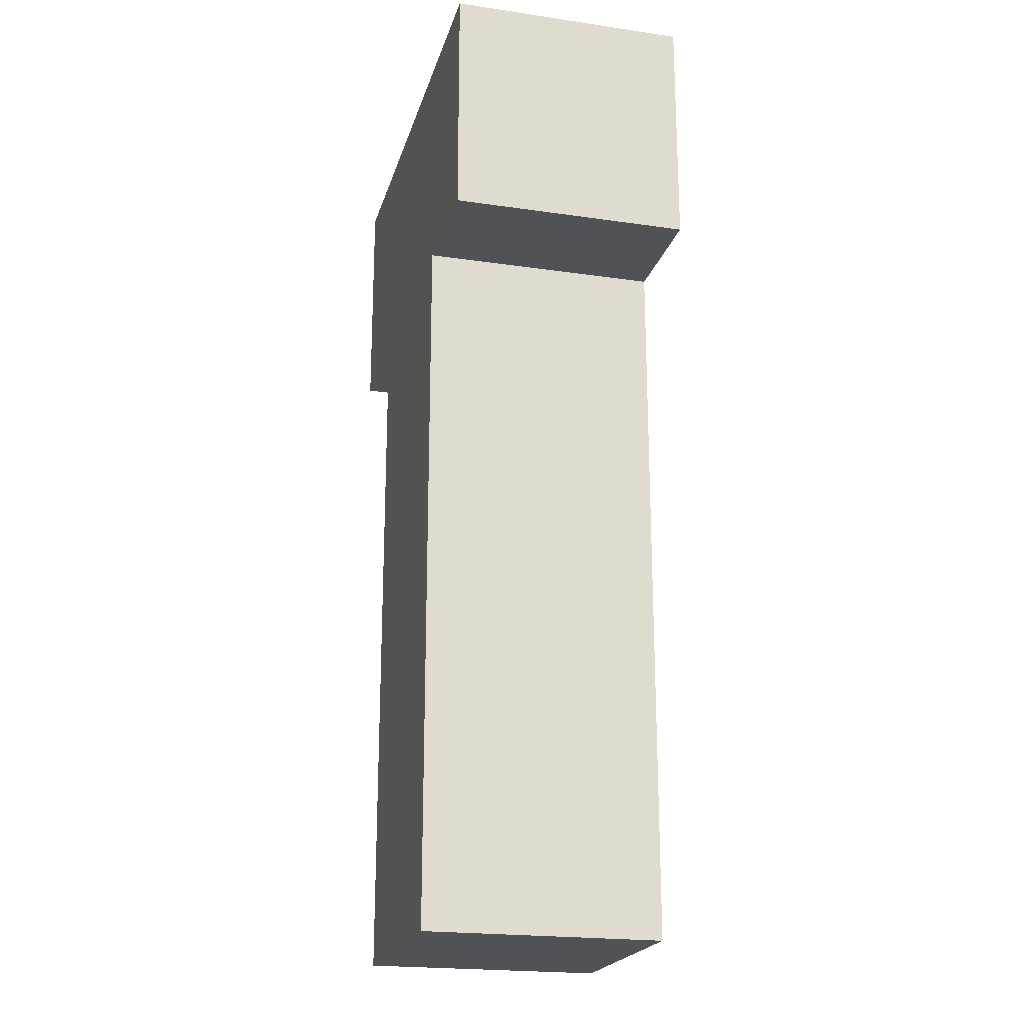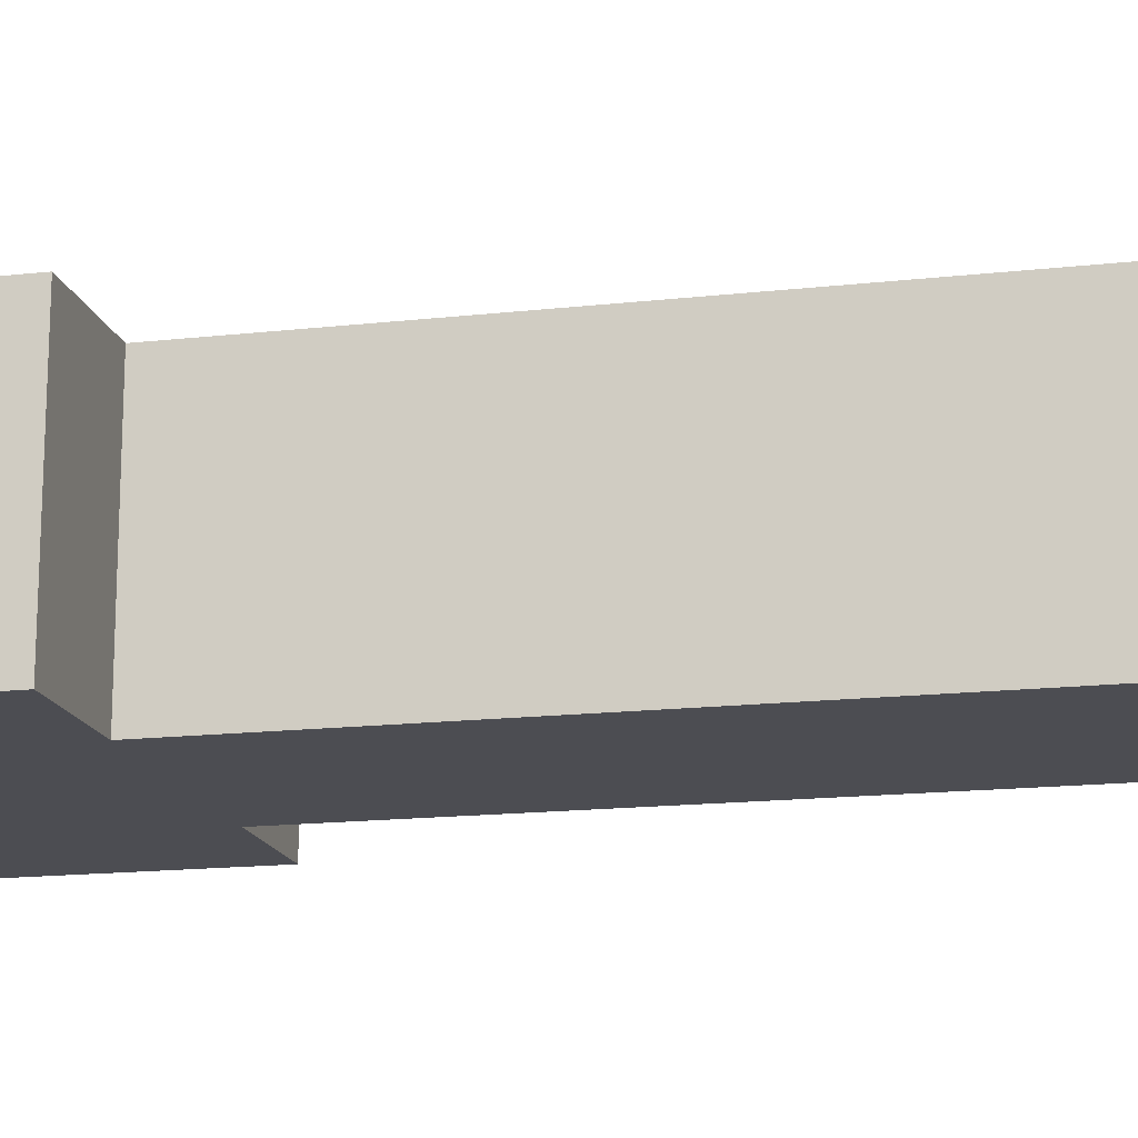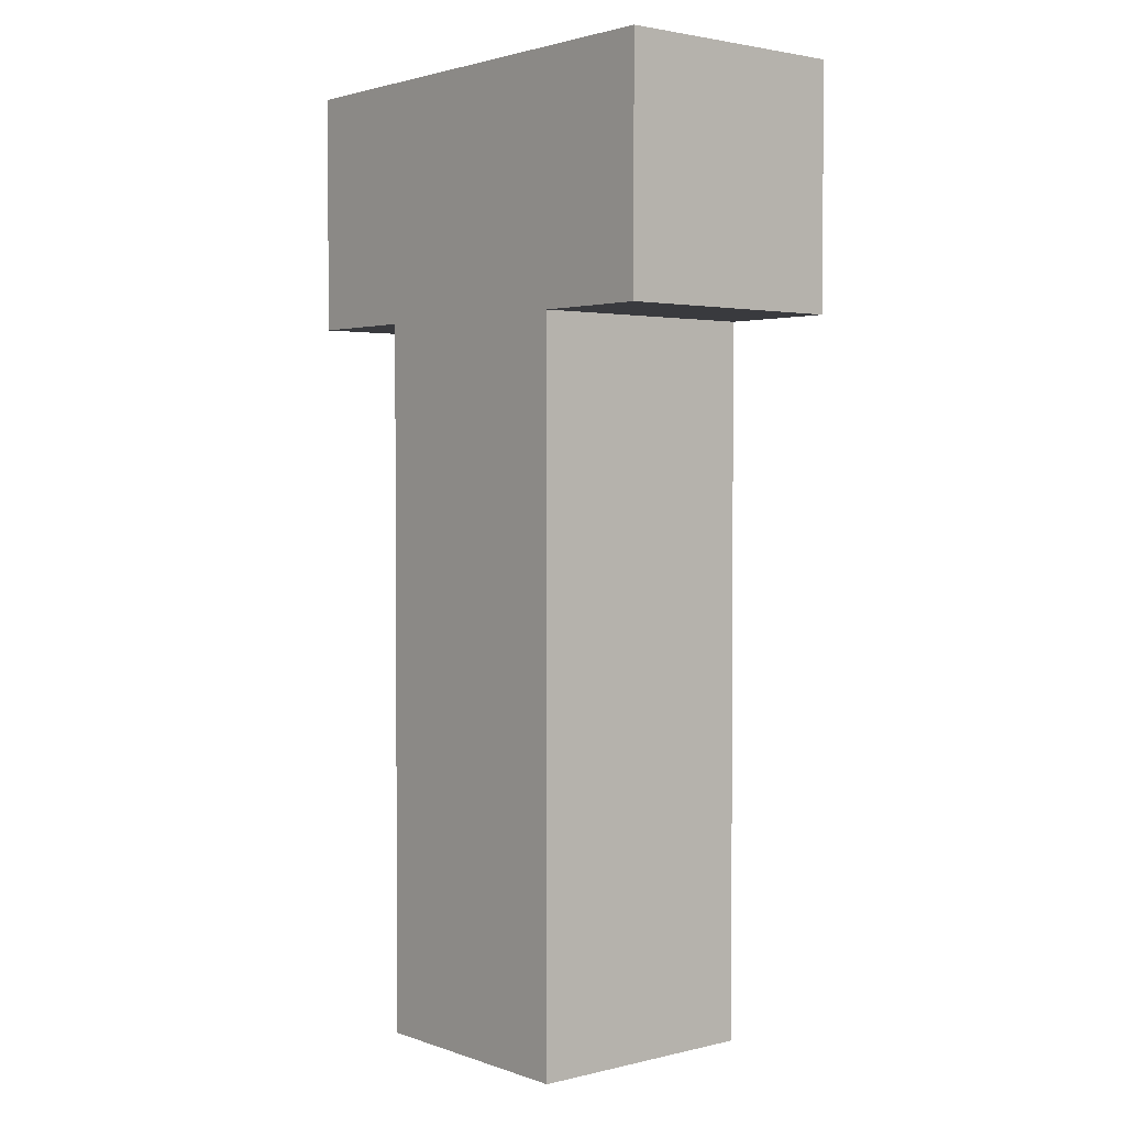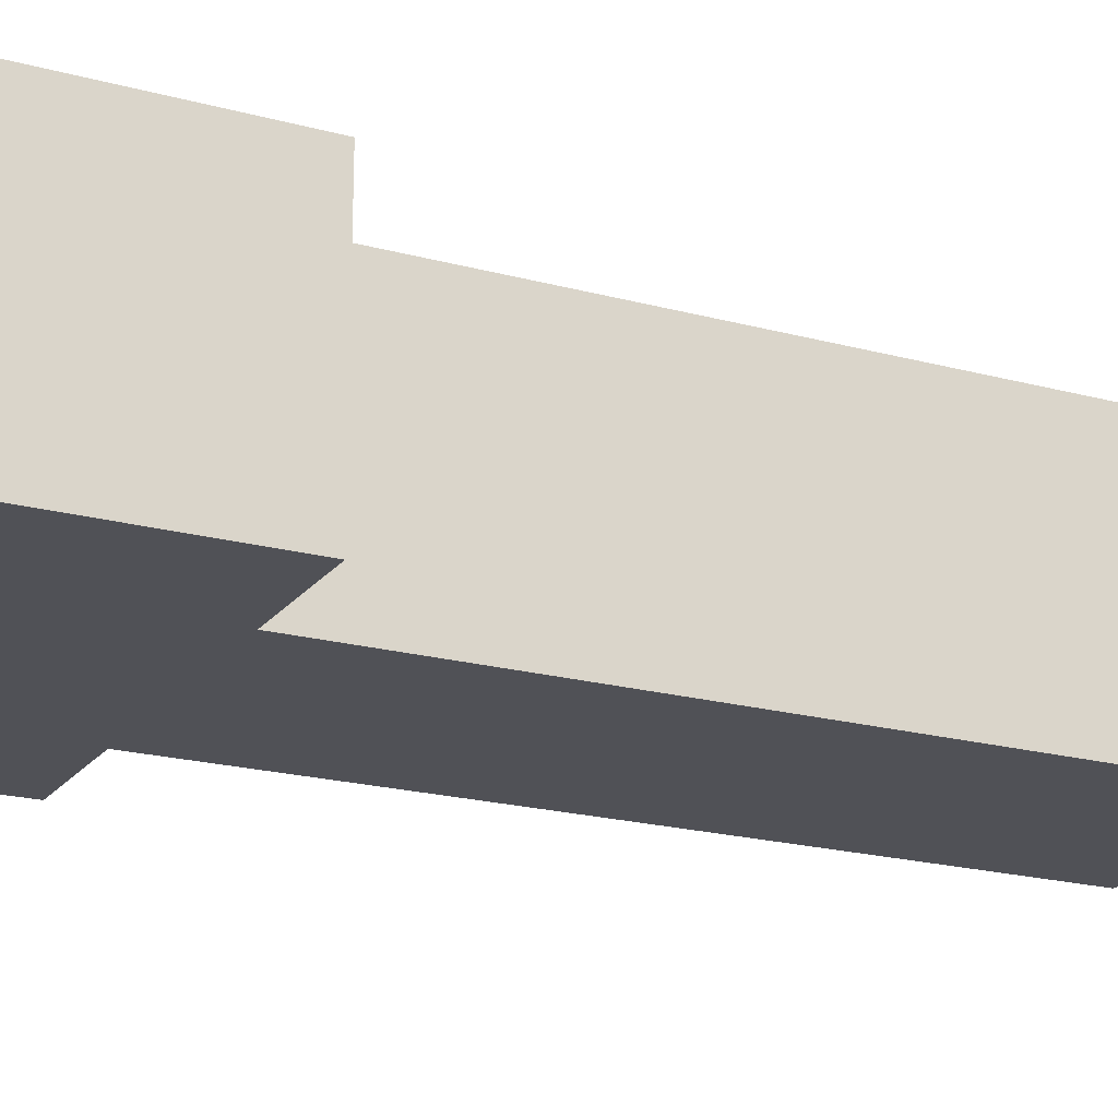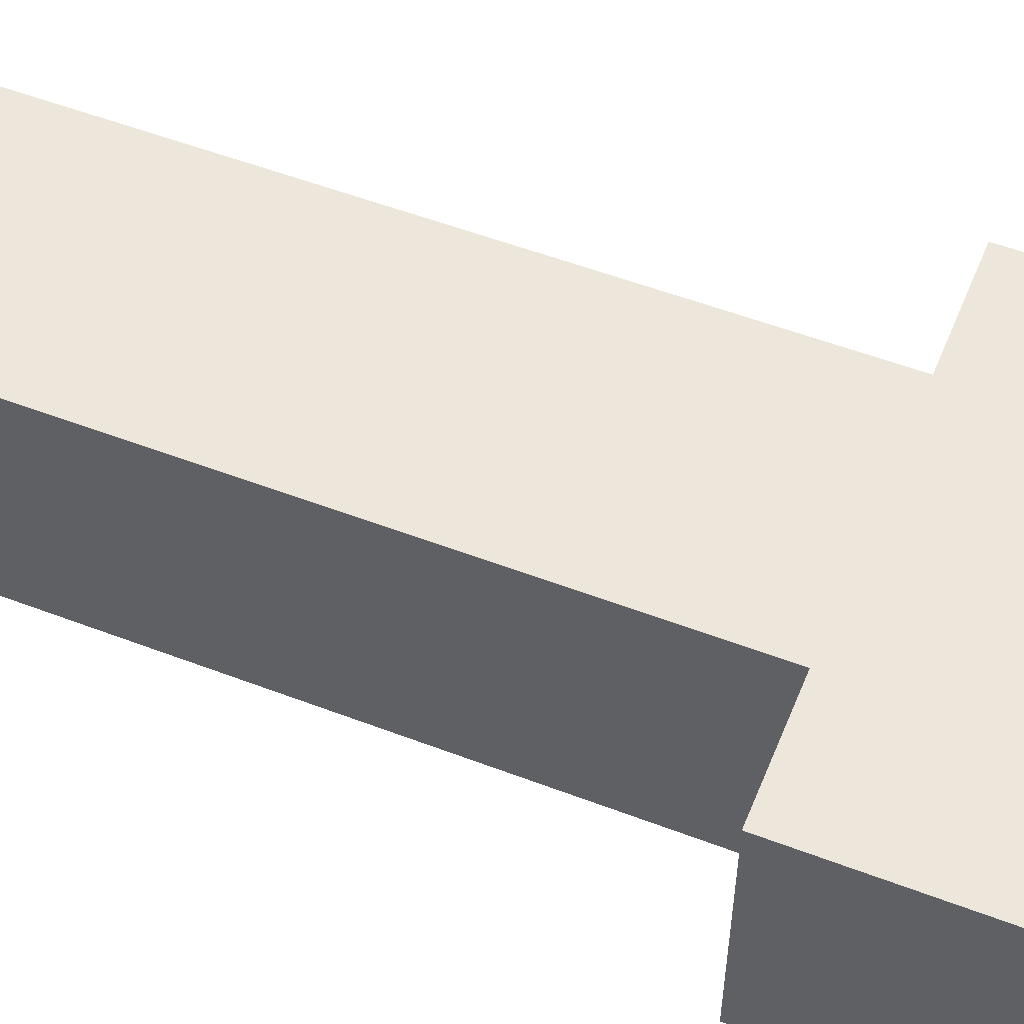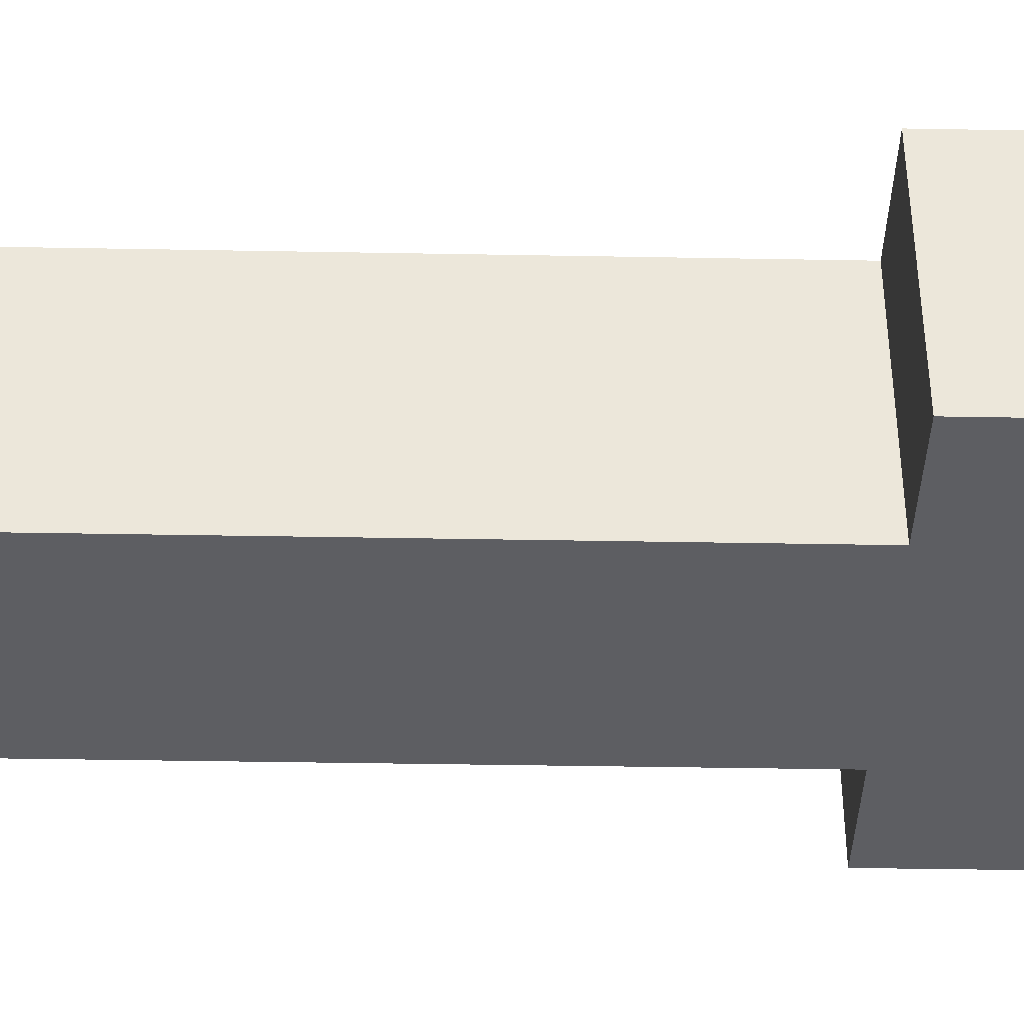
<metadata>
{"format":"obj","ext":"obj","renderer":"f3d","projection":"perspective","resolution":1024,"background":"white","views":[{"elev":-21.1,"azim":75.4,"up":"+Y"},{"elev":-16.3,"azim":-77.0,"up":"+Z"},{"elev":2.3,"azim":-129.9,"up":"+Y"},{"elev":-20.4,"azim":-116.3,"up":"+Z"},{"elev":54.1,"azim":112.1,"up":"+Z"},{"elev":-39.3,"azim":88.7,"up":"+Z"}]}
</metadata>
<code>
v -2 6 1
v -2 6 -1
v -2 7 1
v -2 7 -0
v -2 8 1
v -2 8 -0
v -2 8 -1
v -1 0 1
v -1 0 -1
v -1 6 1
v -1 6 -1
v 1 0 1
v 1 0 -1
v 1 1 1
v 1 1 -0
v 1 2 1
v 1 2 -0
v 1 3 -0
v 1 3 -1
v 1 5 -0
v 1 5 -1
v 1 6 1
v 1 6 -1
v 2 6 1
v 2 6 -1
v 2 8 1
v 2 8 -1
v -2 6 1
v -2 7 1
v -2 8 1
v -1 0 1
v -1 6 1
v -1 7 1
v -1 8 1
v 0 1 1
v 0 2 1
v 0 6 1
v 0 8 1
v 1 0 1
v 1 1 1
v 1 2 1
v 1 6 1
v 1 8 1
v 2 6 1
v 2 8 1
v -2 6 -1
v -2 8 -1
v -1 0 -1
v -1 6 -1
v -1 7 -1
v -1 8 -1
v 0 3 -1
v 0 5 -1
v 0 7 -1
v 0 8 -1
v 1 0 -1
v 1 3 -1
v 1 5 -1
v 1 6 -1
v 2 6 -1
v 2 8 -1
v -1 0 1
v 1 0 1
v -1 0 -1
v 1 0 -1
v -2 6 1
v -1 6 1
v 1 6 1
v 2 6 1
v -2 6 -1
v -1 6 -1
v 1 6 -1
v 2 6 -1
v -2 8 1
v -1 8 1
v 0 8 1
v 1 8 1
v 2 8 1
v -2 8 -0
v -1 8 -0
v 0 8 -0
v 1 8 -0
v -2 8 -1
v -1 8 -1
v 0 8 -1
v 2 8 -1
f 3 2 1
f 4 2 3
f 5 4 3
f 6 2 4
f 6 4 5
f 7 2 6
f 10 9 8
f 11 9 10
f 12 13 14
f 14 13 15
f 14 15 16
f 15 13 17
f 16 15 17
f 16 17 18
f 17 13 18
f 18 13 19
f 16 18 20
f 18 19 20
f 20 19 21
f 16 20 22
f 20 21 22
f 22 21 23
f 24 25 26
f 26 25 27
f 32 29 28
f 33 30 29
f 33 29 32
f 34 30 33
f 35 32 31
f 35 33 32
f 35 34 33
f 36 34 35
f 37 34 36
f 38 34 37
f 39 35 31
f 40 36 35
f 40 35 39
f 41 37 36
f 41 36 40
f 42 38 37
f 42 37 41
f 43 38 42
f 44 43 42
f 45 43 44
f 46 47 49
f 49 47 50
f 50 47 51
f 48 49 52
f 49 50 52
f 52 50 53
f 50 51 54
f 53 50 54
f 54 51 55
f 48 52 56
f 52 53 57
f 56 52 57
f 53 54 58
f 57 53 58
f 54 55 58
f 58 55 59
f 59 55 60
f 60 55 61
f 64 63 62
f 65 63 64
f 70 67 66
f 71 67 70
f 72 69 68
f 73 69 72
f 74 75 79
f 75 76 80
f 79 75 80
f 76 77 81
f 80 76 81
f 77 78 82
f 81 77 82
f 79 80 83
f 80 81 84
f 83 80 84
f 81 82 85
f 84 81 85
f 82 78 86
f 85 82 86

</code>
